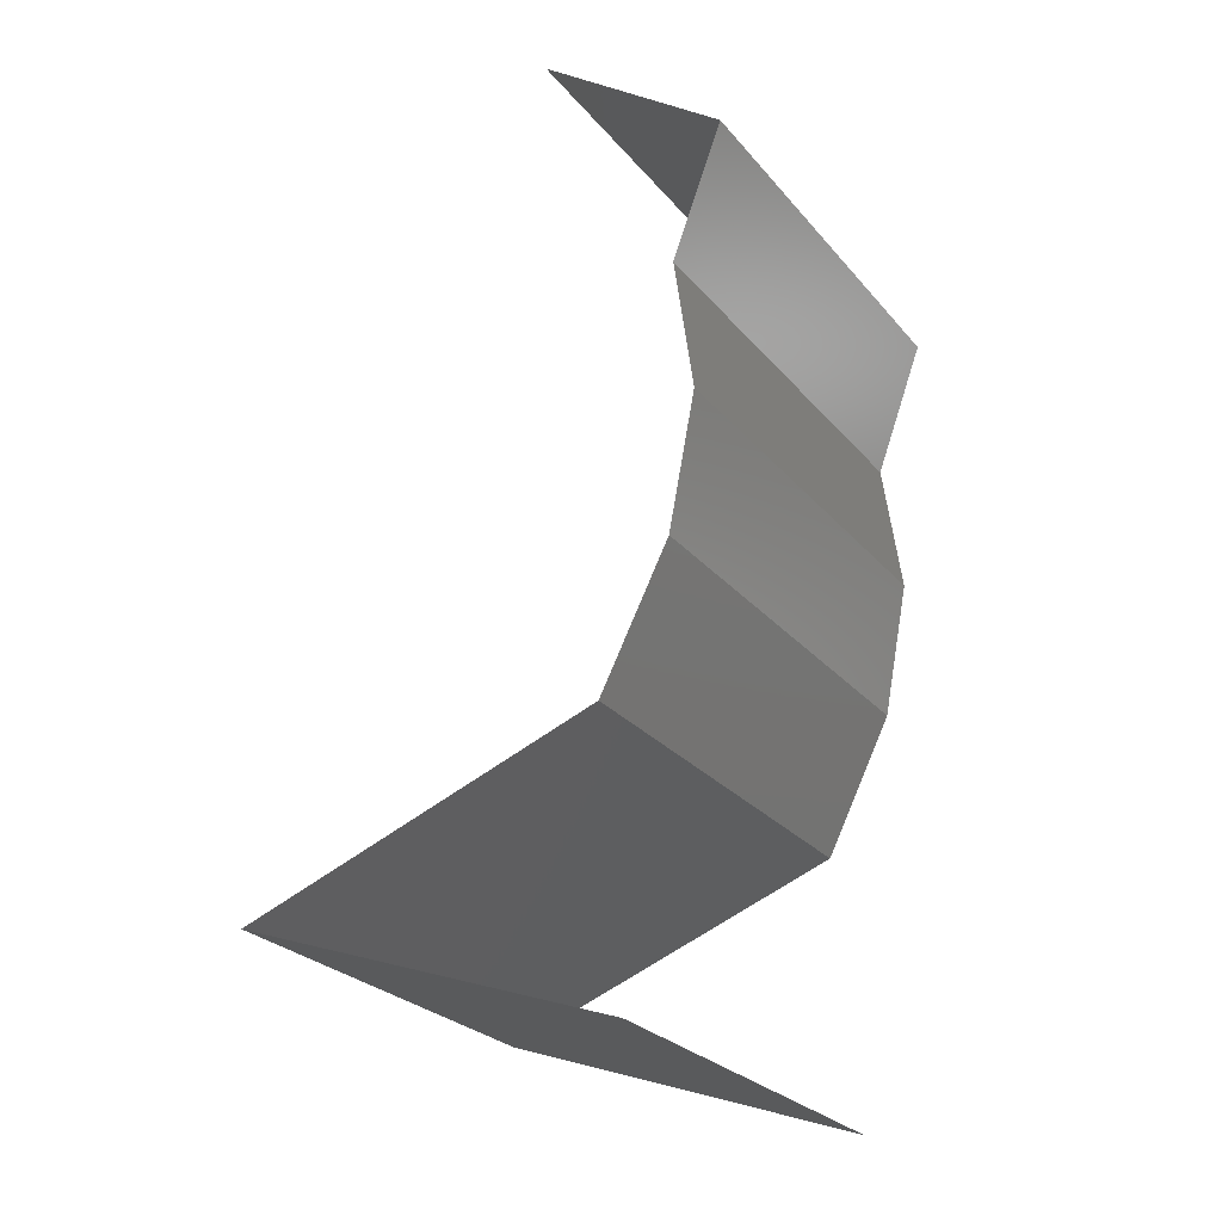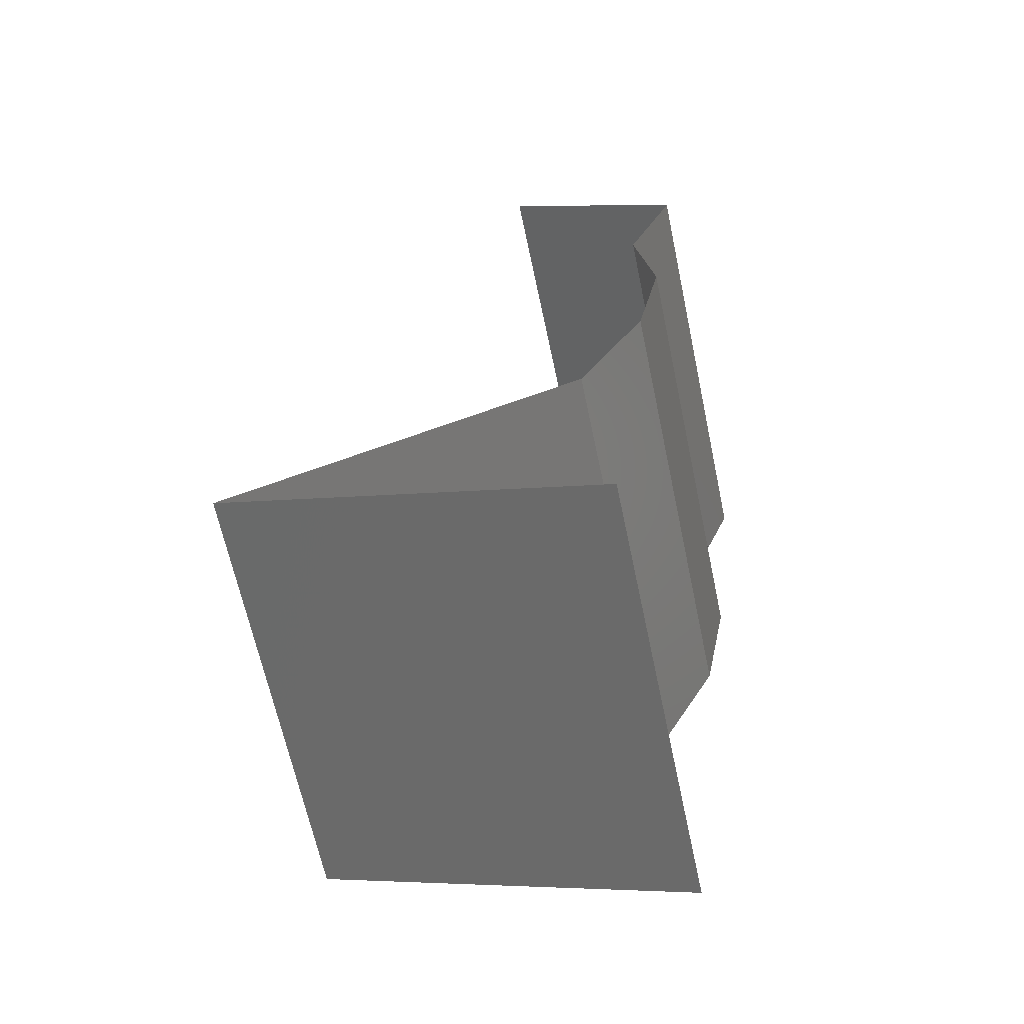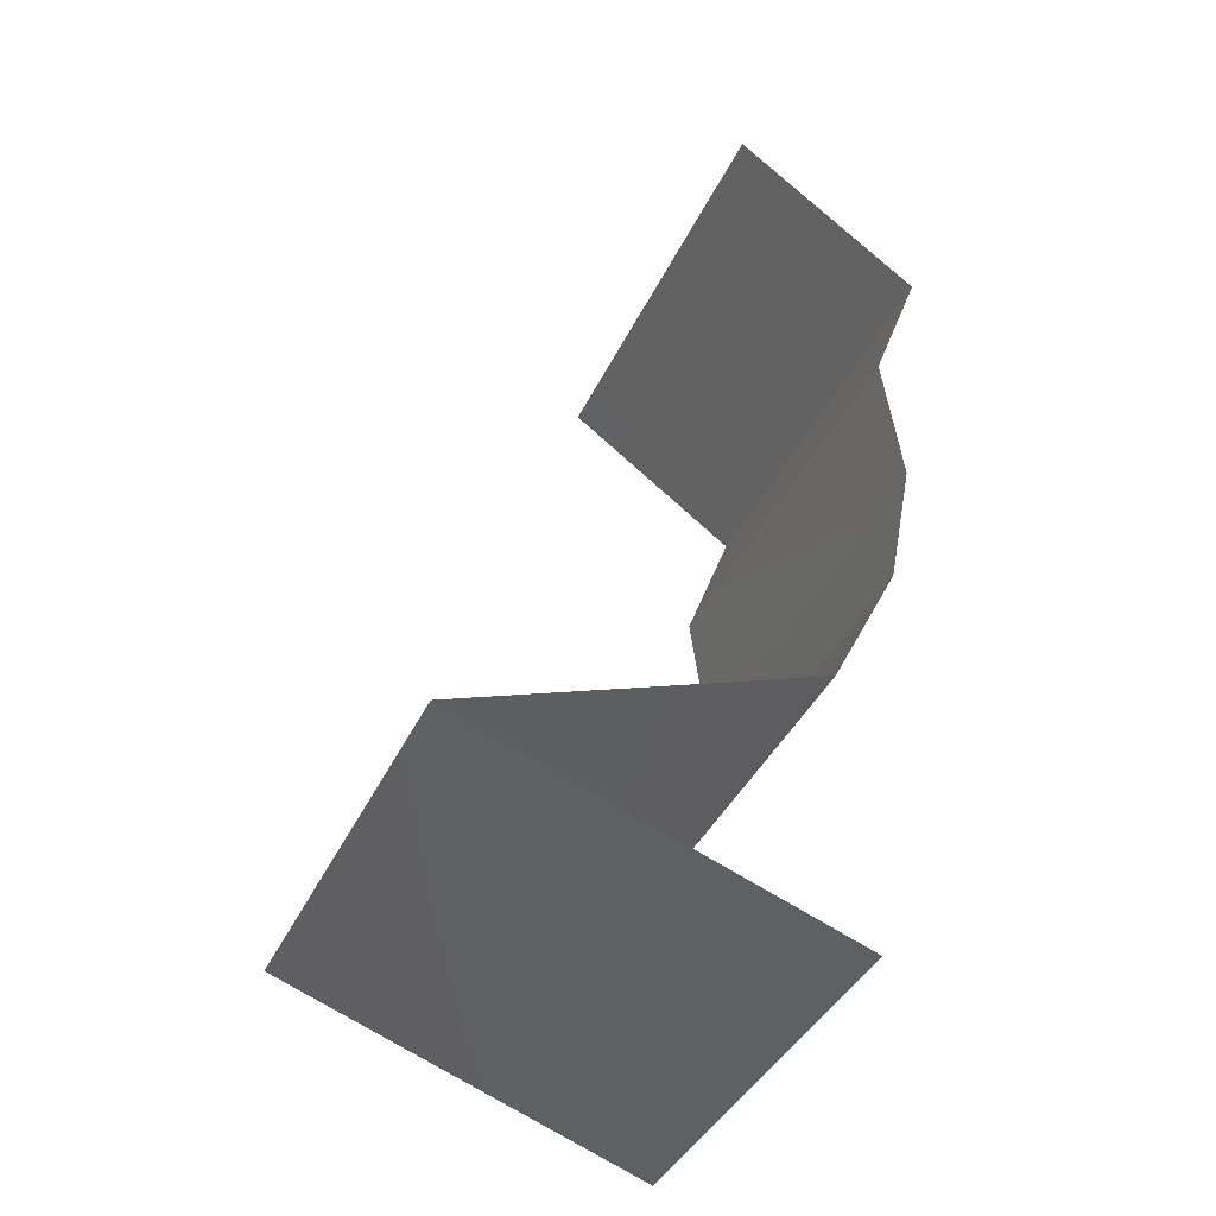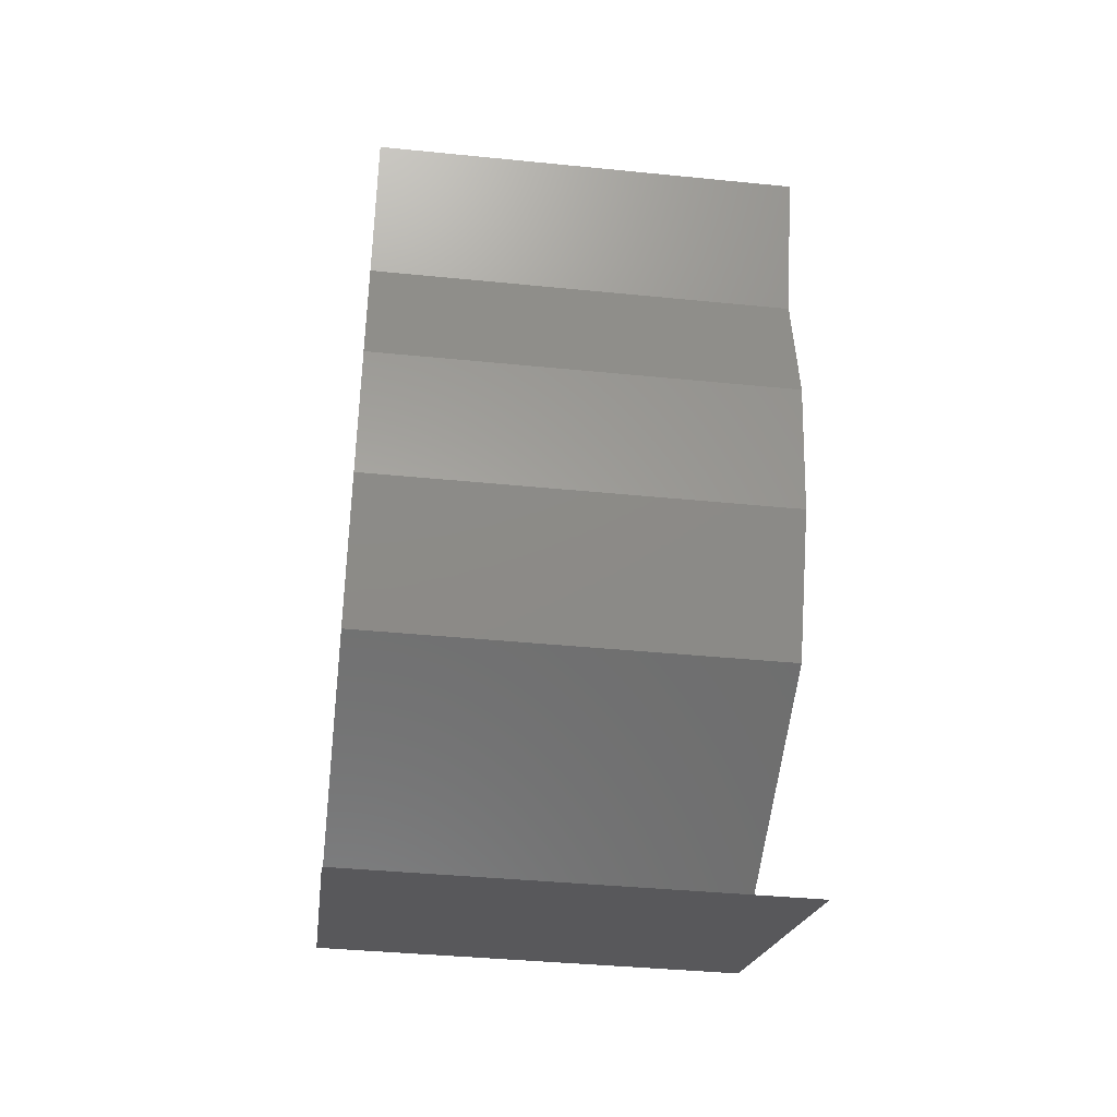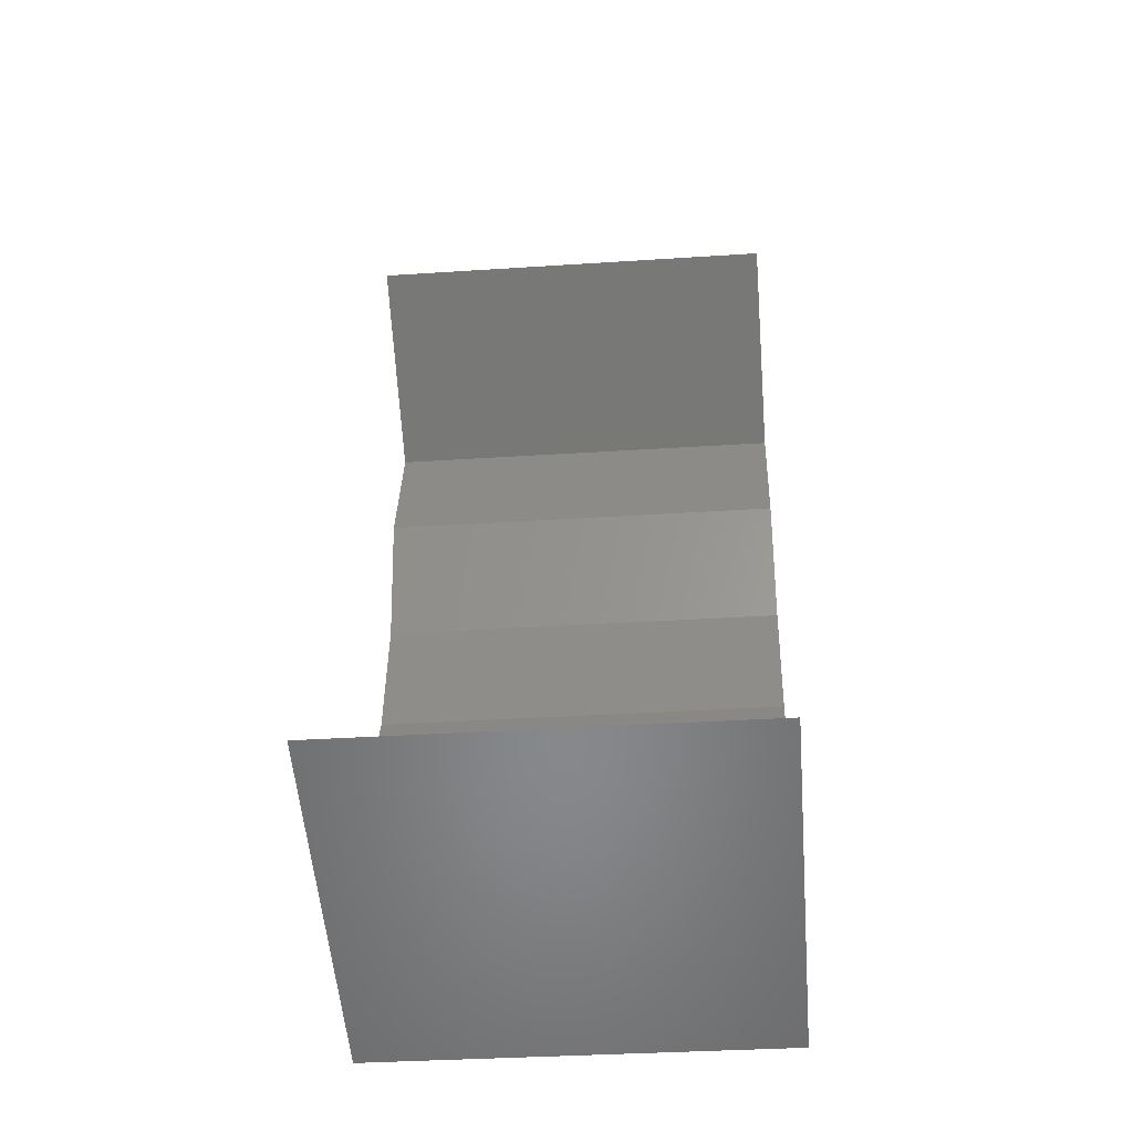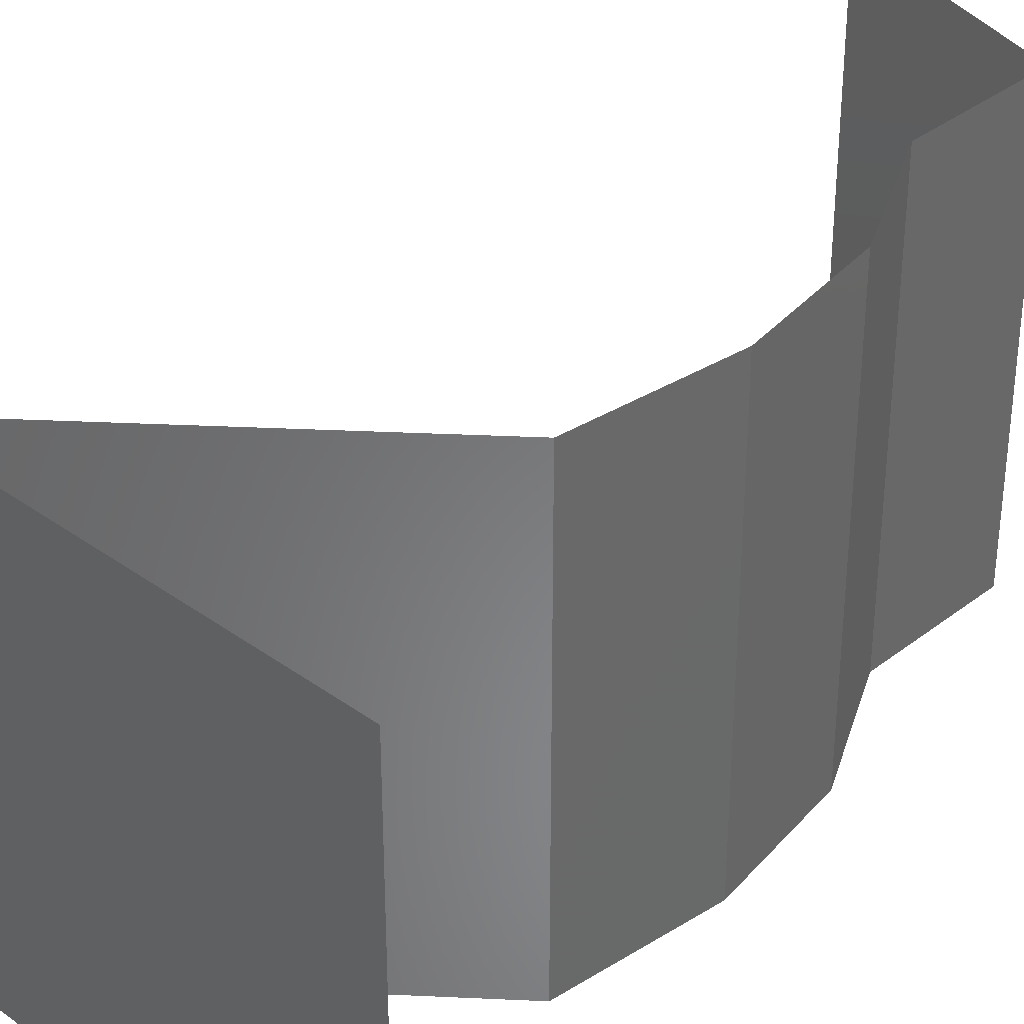
<metadata>
{"format":"stl","ext":"stl","renderer":"f3d","projection":"perspective","resolution":1024,"background":"white","views":[{"elev":-26.1,"azim":30.5,"up":"+Y"},{"elev":-65.5,"azim":12.0,"up":"+Y"},{"elev":-39.7,"azim":-23.4,"up":"+Y"},{"elev":-39.6,"azim":82.9,"up":"+Y"},{"elev":-35.1,"azim":-85.0,"up":"+Y"},{"elev":35.6,"azim":24.1,"up":"+Z"}]}
</metadata>
<code>
# stl→obj: 46 verts, 68 faces
v 0.03231 0.04956 0
v 0.04084 0.04336 0
v 0.03658 0.04646 0.005521
v 0.04084 0.04336 0.02
v 0.03231 0.04956 0.02
v 0.03658 0.04646 0.01451
v 0.03231 0.04956 0.01
v 0.04084 0.04336 0.01
v 0.03854 0.03717 0
v 0.03969 0.04027 0.005
v 0.03854 0.03717 0.02
v 0.03969 0.04027 0.015
v 0.03854 0.03717 0.01
v 0.0394 0.03097 0.02
v 0.03897 0.03407 0.015
v 0.0394 0.03097 0
v 0.03897 0.03407 0.005
v 0.0394 0.03097 0.01
v 0.03819 0.02478 0.01
v 0.03879 0.02788 0.005
v 0.03879 0.02788 0.015
v 0.03819 0.02478 0
v 0.03819 0.02478 0.02
v 0.03508 0.01858 0.02
v 0.03664 0.02168 0.015
v 0.03508 0.01858 0.01
v 0.03664 0.02168 0.005
v 0.03508 0.01858 0
v 0.02685 0.01549 0
v 0.028 0.01592 0.007784
v 0.01862 0.01239 0.01
v 0.01862 0.01239 0.02
v 0.02428 0.01452 0.01355
v 0.01862 0.01239 0
v 0.02288 0.01399 0.005096
v 0.02986 0.01662 0.01427
v 0.02685 0.01549 0.02
v 0.02736 0.009292 0
v 0.02571 0.009877 0.007675
v 0.0361 0.006195 0.01
v 0.0361 0.006195 0.02
v 0.02963 0.008489 0.0132
v 0.02736 0.009292 0.02
v 0.02393 0.01051 0.01422
v 0.0361 0.006195 0
v 0.03173 0.007744 0.005
f 1 2 3
f 4 5 6
f 5 7 6
f 2 8 3
f 7 3 6
f 3 8 6
f 7 1 3
f 8 4 6
f 2 9 10
f 11 4 12
f 8 13 12
f 13 8 10
f 8 2 10
f 4 8 12
f 9 13 10
f 13 11 12
f 14 11 15
f 9 16 17
f 13 18 15
f 18 13 17
f 13 9 17
f 11 13 15
f 16 18 17
f 18 14 15
f 19 18 20
f 18 19 21
f 16 22 20
f 23 14 21
f 18 16 20
f 14 18 21
f 22 19 20
f 19 23 21
f 24 23 25
f 26 19 27
f 22 28 27
f 19 26 25
f 19 22 27
f 23 19 25
f 28 26 27
f 26 24 25
f 28 29 30
f 26 28 30
f 31 32 33
f 34 31 35
f 24 26 36
f 32 37 33
f 29 34 35
f 37 24 36
f 33 30 35
f 31 33 35
f 36 30 33
f 36 26 30
f 30 29 35
f 37 36 33
f 34 38 39
f 31 34 39
f 40 41 42
f 41 43 42
f 32 31 44
f 45 40 46
f 43 32 44
f 38 45 46
f 40 42 46
f 42 39 46
f 44 31 39
f 39 38 46
f 44 39 42
f 43 44 42

</code>
